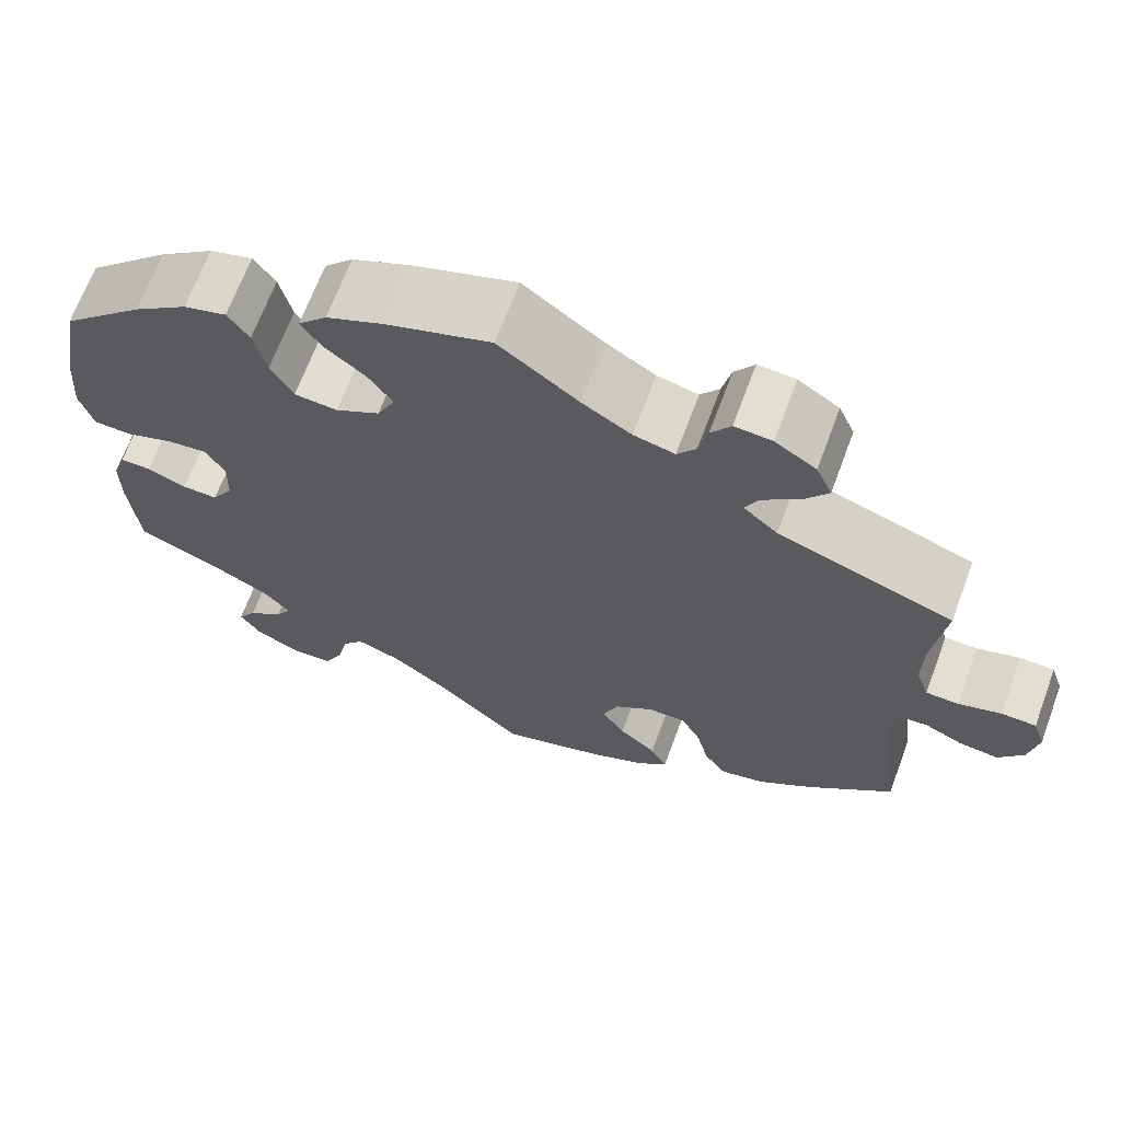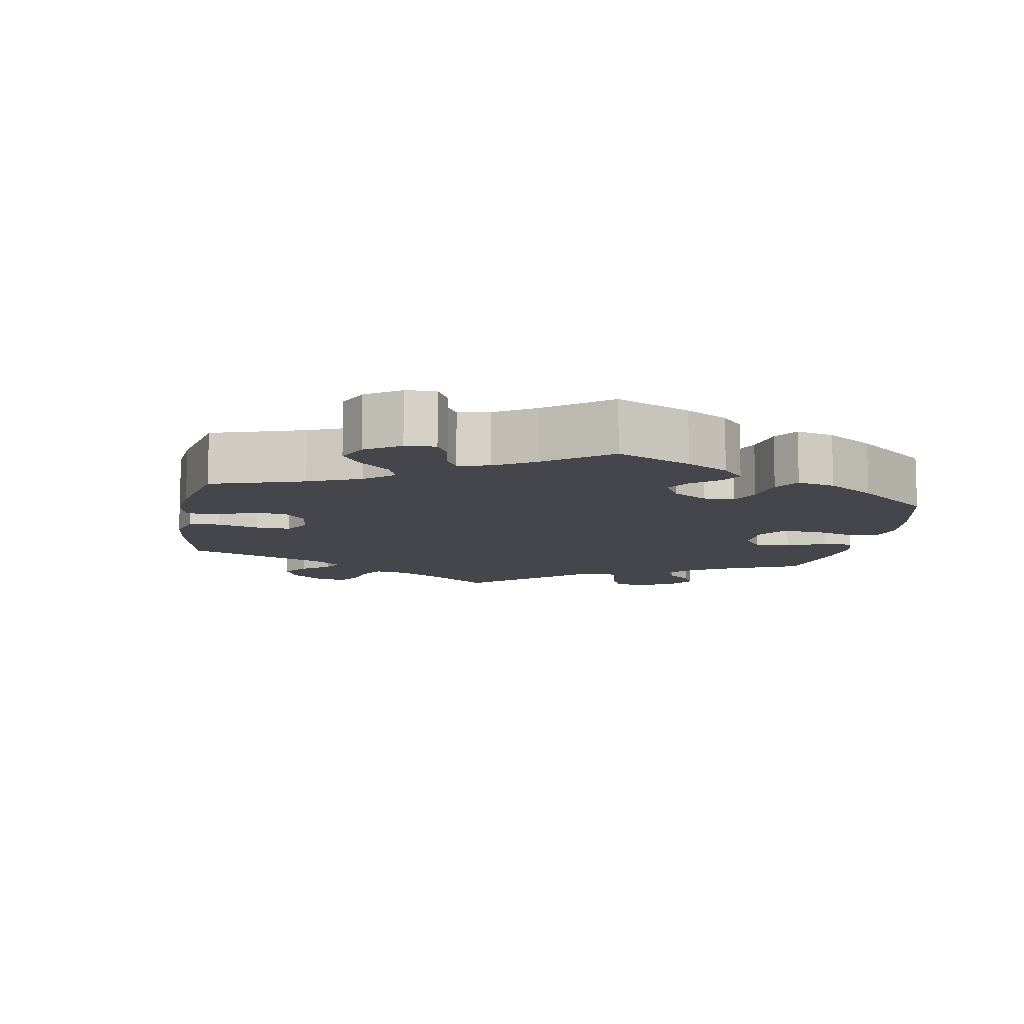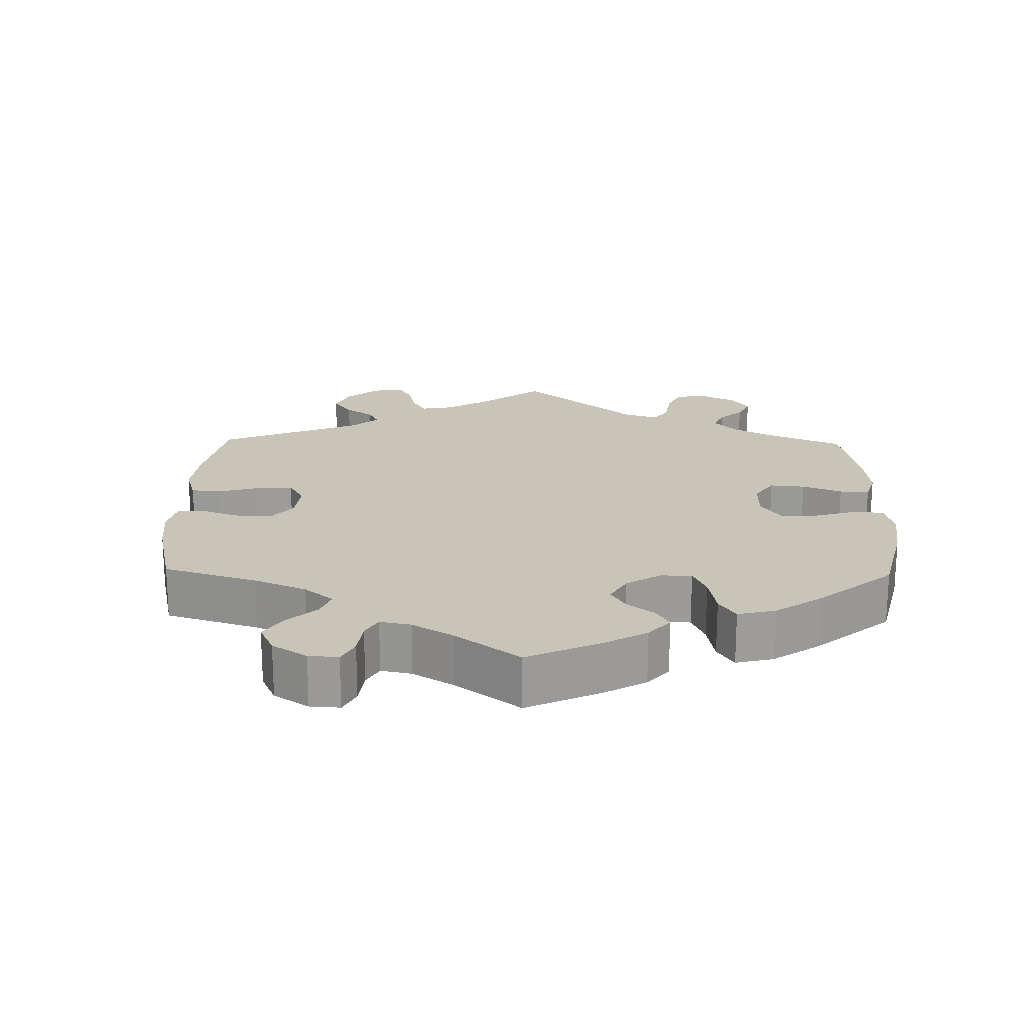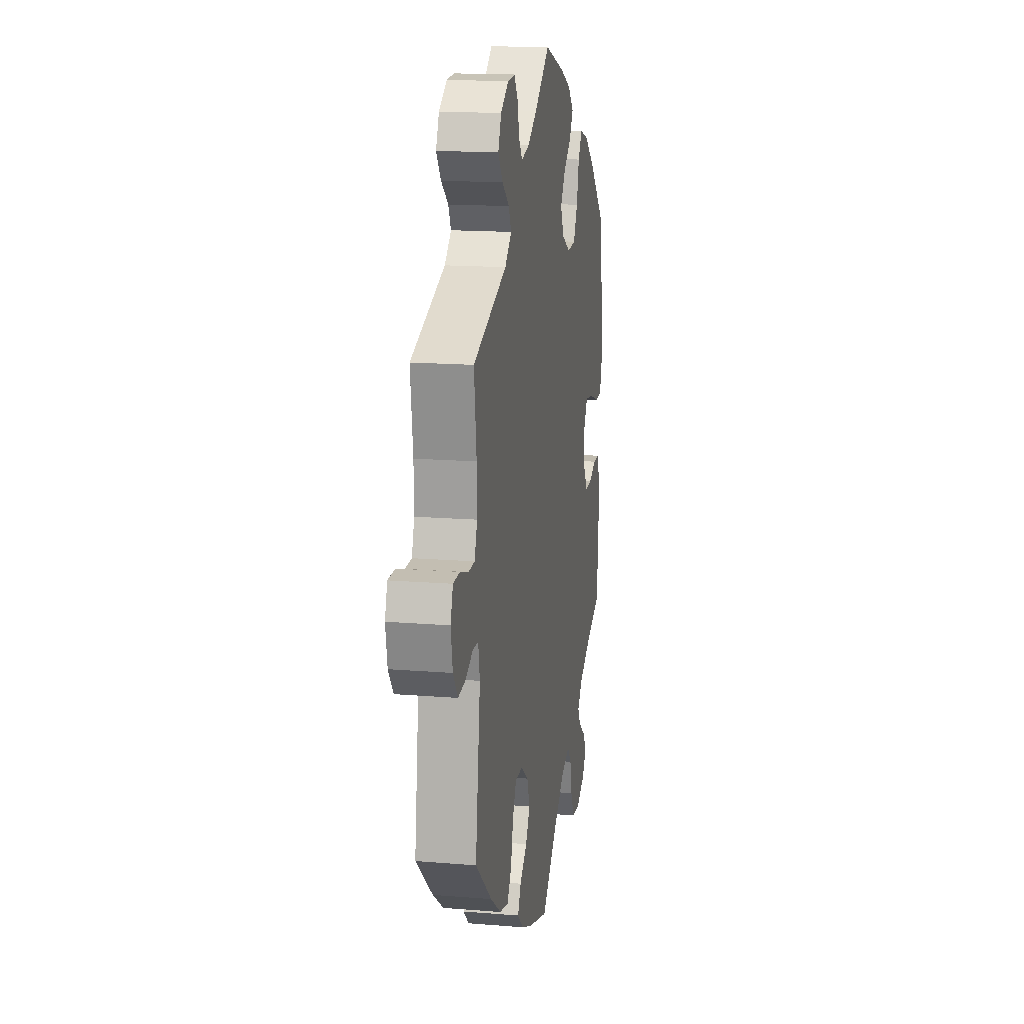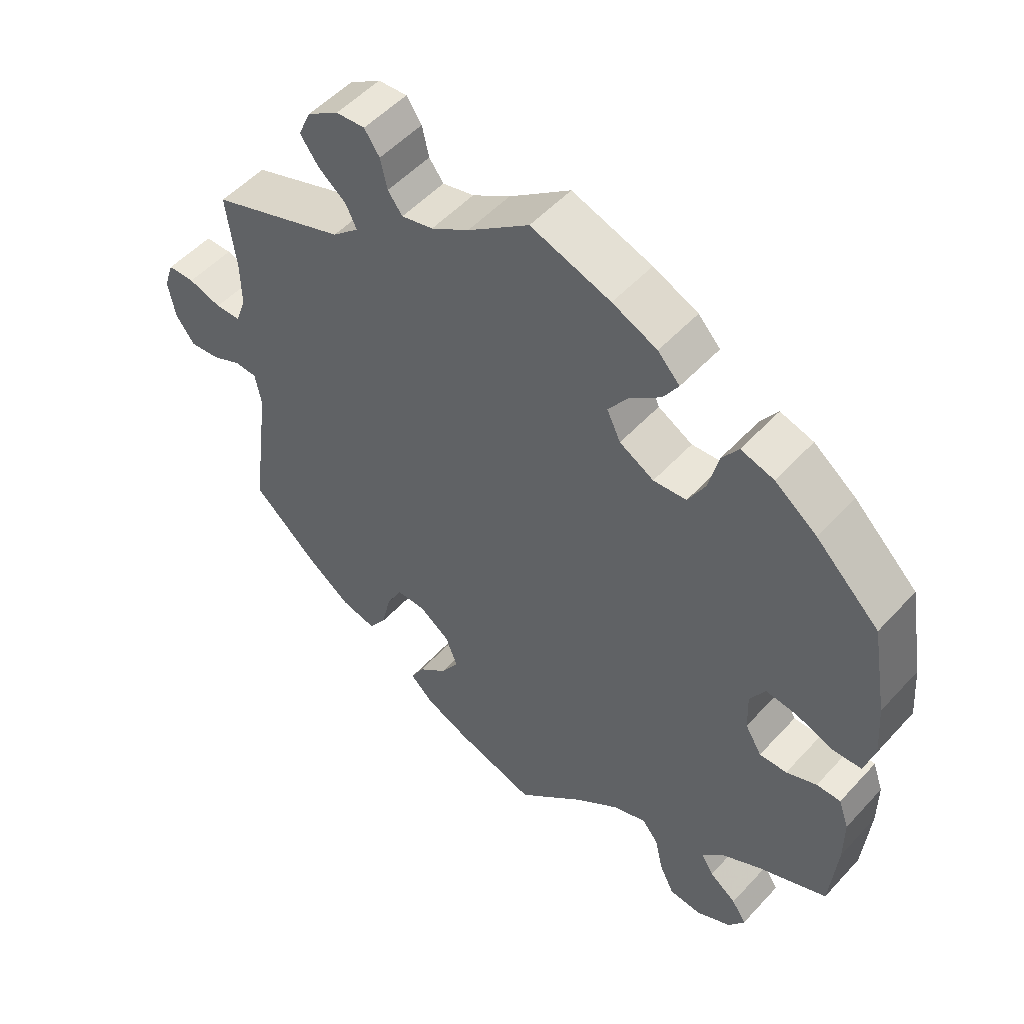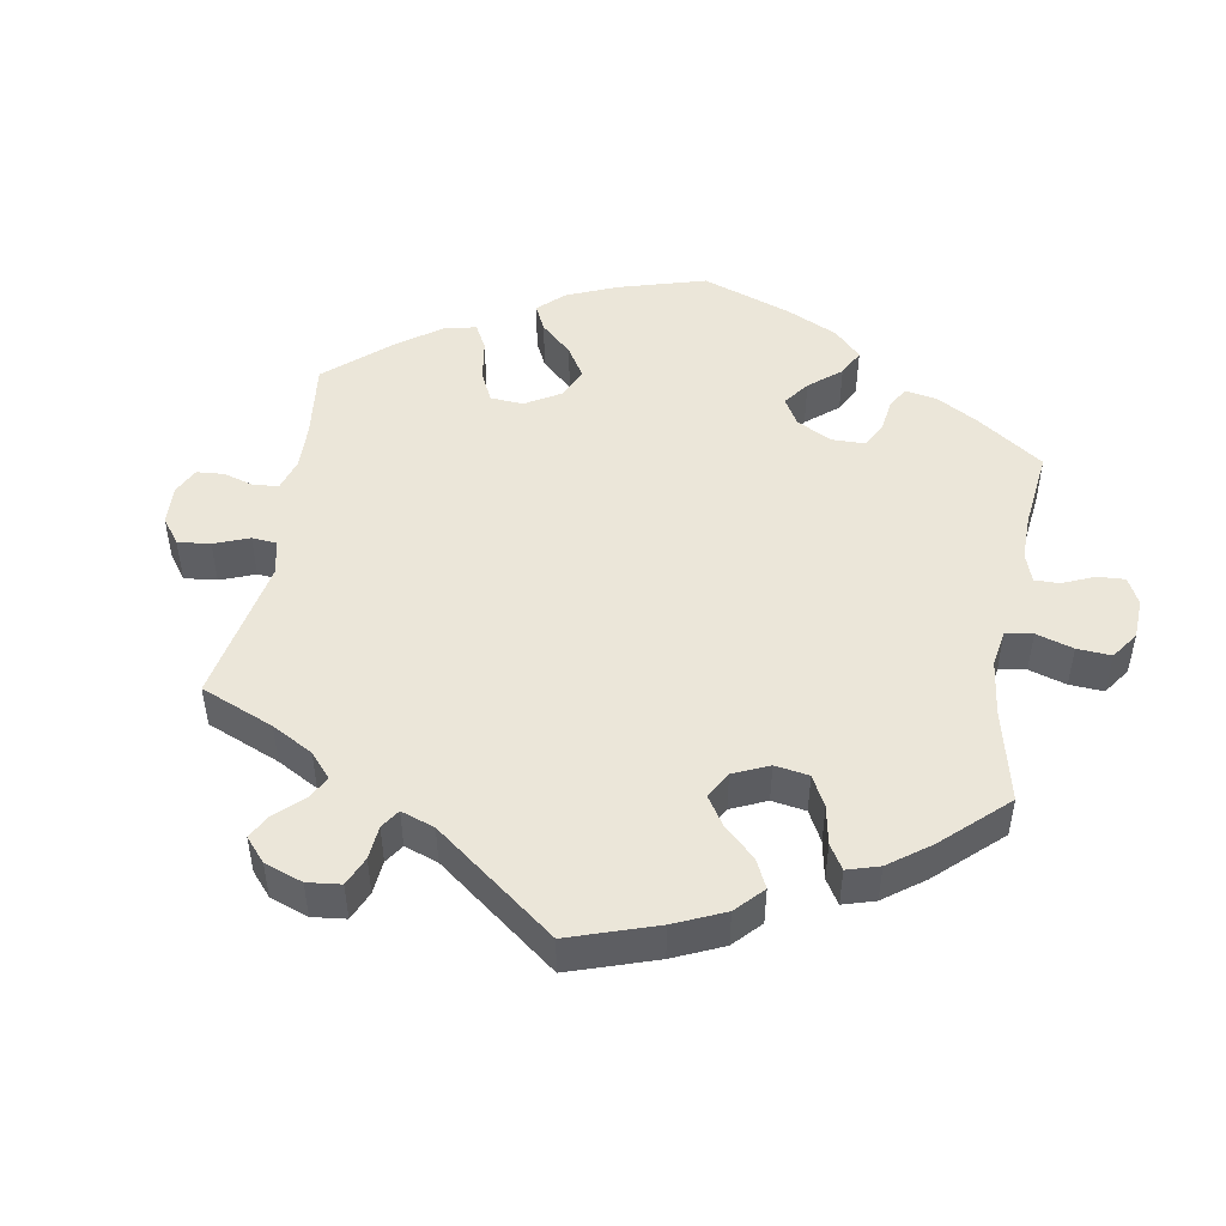
<metadata>
{"format":"obj","ext":"obj","renderer":"f3d","projection":"perspective","resolution":1024,"background":"white","views":[{"elev":67.4,"azim":20.4,"up":"+Z"},{"elev":-10.1,"azim":-129.8,"up":"+Y"},{"elev":20.1,"azim":-118.7,"up":"+Y"},{"elev":15.9,"azim":99.7,"up":"+Z"},{"elev":51.9,"azim":-139.0,"up":"+Z"},{"elev":48.3,"azim":129.9,"up":"+Y"}]}
</metadata>
<code>
v -0.407 0.07 0.378
v -0.346 0.07 0.424
v -0.298 0.07 0.438
v -0.274 0.07 0.403
v -0.26 0.07 0.344
v -0.235 0.07 0.298
v -0.187 0.07 0.294
v -0.137 0.07 0.322
v -0.117 0.07 0.364
v -0.145 0.07 0.404
v -0.191 0.07 0.441
v -0.213 0.07 0.476
v -0.181 0.07 0.51
v -0.116 0.07 0.539
v 0 0.07 0.578
v 0.089 0.07 0.511
v 0.144 0.07 0.477
v 0.19 0.07 0.466
v 0.211 0.07 0.494
v 0.221 0.07 0.538
v 0.243 0.07 0.57
v 0.285 0.07 0.567
v 0.331 0.07 0.537
v 0.349 0.07 0.496
v 0.322 0.07 0.459
v 0.281 0.07 0.426
v 0.266 0.07 0.394
v 0.304 0.07 0.36
v 0.501 0.07 0.29
v 0.487 0.07 0.18
v 0.486 0.07 0.114
v 0.501 0.07 0.071
v 0.538 0.07 0.07
v 0.586 0.07 0.085
v 0.625 0.07 0.084
v 0.639 0.07 0.043
v 0.629 0.07 -0.013
v 0.601 0.07 -0.051
v 0.557 0.07 -0.046
v 0.514 0.07 -0.026
v 0.482 0.07 -0.028
v 0.473 0.07 -0.077
v 0.501 0.07 -0.288
v 0.405 0.07 -0.373
v 0.343 0.07 -0.418
v 0.292 0.07 -0.43
v 0.267 0.07 -0.394
v 0.253 0.07 -0.336
v 0.231 0.07 -0.293
v 0.188 0.07 -0.293
v 0.144 0.07 -0.325
v 0.127 0.07 -0.37
v 0.153 0.07 -0.411
v 0.195 0.07 -0.447
v 0.214 0.07 -0.482
v 0.18 0.07 -0.514
v 0.116 0.07 -0.542
v 0 0.07 -0.578
v -0.099 0.07 -0.486
v -0.162 0.07 -0.438
v -0.211 0.07 -0.42
v -0.235 0.07 -0.45
v -0.247 0.07 -0.503
v -0.268 0.07 -0.546
v -0.315 0.07 -0.55
v -0.366 0.07 -0.524
v -0.389 0.07 -0.489
v -0.368 0.07 -0.457
v -0.329 0.07 -0.428
v -0.311 0.07 -0.398
v -0.34 0.07 -0.365
v -0.398 0.07 -0.333
v -0.5 0.07 -0.289
v -0.51 0.07 -0.176
v -0.51 0.07 -0.109
v -0.495 0.07 -0.066
v -0.46 0.07 -0.066
v -0.416 0.07 -0.084
v -0.376 0.07 -0.085
v -0.352 0.07 -0.045
v -0.35 0.07 0.011
v -0.372 0.07 0.049
v -0.417 0.07 0.044
v -0.472 0.07 0.024
v -0.514 0.07 0.026
v -0.529 0.07 0.078
v -0.523 0.07 0.157
v -0.5 0.07 0.289
v -0.407 0 0.378
v -0.346 0 0.424
v -0.298 0 0.438
v -0.274 0 0.403
v -0.26 0 0.344
v -0.235 0 0.298
v -0.187 0 0.294
v -0.137 0 0.322
v -0.117 0 0.364
v -0.145 0 0.404
v -0.191 0 0.441
v -0.213 0 0.476
v -0.181 0 0.51
v -0.116 0 0.539
v 0 0 0.578
v 0.089 0 0.511
v 0.144 0 0.477
v 0.19 0 0.466
v 0.211 0 0.494
v 0.221 0 0.538
v 0.243 0 0.57
v 0.285 0 0.567
v 0.331 0 0.537
v 0.349 0 0.496
v 0.322 0 0.459
v 0.281 0 0.426
v 0.266 0 0.394
v 0.304 0 0.36
v 0.501 0 0.29
v 0.487 0 0.18
v 0.486 0 0.114
v 0.501 0 0.071
v 0.538 0 0.07
v 0.586 0 0.085
v 0.625 0 0.084
v 0.639 0 0.043
v 0.629 0 -0.013
v 0.601 0 -0.051
v 0.557 0 -0.046
v 0.514 0 -0.026
v 0.482 0 -0.028
v 0.473 0 -0.077
v 0.501 0 -0.288
v 0.405 0 -0.373
v 0.343 0 -0.418
v 0.292 0 -0.43
v 0.267 0 -0.394
v 0.253 0 -0.336
v 0.231 0 -0.293
v 0.188 0 -0.293
v 0.144 0 -0.325
v 0.127 0 -0.37
v 0.153 0 -0.411
v 0.195 0 -0.447
v 0.214 0 -0.482
v 0.18 0 -0.514
v 0.116 0 -0.542
v 0 0 -0.578
v -0.099 0 -0.486
v -0.162 0 -0.438
v -0.211 0 -0.42
v -0.235 0 -0.45
v -0.247 0 -0.503
v -0.268 0 -0.546
v -0.315 0 -0.55
v -0.366 0 -0.524
v -0.389 0 -0.489
v -0.368 0 -0.457
v -0.329 0 -0.428
v -0.311 0 -0.398
v -0.34 0 -0.365
v -0.398 0 -0.333
v -0.5 0 -0.289
v -0.51 0 -0.176
v -0.51 0 -0.109
v -0.495 0 -0.066
v -0.46 0 -0.066
v -0.416 0 -0.084
v -0.376 0 -0.085
v -0.352 0 -0.045
v -0.35 0 0.011
v -0.372 0 0.049
v -0.417 0 0.044
v -0.472 0 0.024
v -0.514 0 0.026
v -0.529 0 0.078
v -0.523 0 0.157
v -0.5 0 0.289
f 83 84 85 86
f 82 83 86 87
f 75 76 77 78
f 75 78 79
f 72 73 74 75
f 71 72 75 79
f 70 71 79 80
f 66 67 68 69
f 66 69 70
f 65 66 70
f 62 63 64 65
f 61 62 65 70
f 56 57 58 59
f 56 59 60
f 53 54 55 56
f 52 53 56 60
f 51 52 60 61
f 45 46 47 48
f 45 48 49
f 42 43 44 45
f 41 42 45 49
f 37 38 39 40
f 37 40 41
f 36 37 41
f 33 34 35 36
f 32 33 36 41
f 31 32 41 49
f 28 29 30
f 27 28 30 31
f 23 24 25 26
f 23 26 27
f 22 23 27
f 19 20 21 22
f 18 19 22 27
f 17 18 27 31
f 13 14 15 16
f 10 11 12 13
f 9 10 13 16
f 8 9 16 17
f 2 3 4 5
f 2 5 6
f 1 2 6
f 82 87 88 1
f 61 70 80 81
f 50 51 61 81
f 7 8 17 31
f 6 7 31 49
f 49 50 81 82
f 1 6 49 82
f 174 173 172 171
f 175 174 171 170
f 166 165 164 163
f 167 166 163
f 163 162 161 160
f 167 163 160 159
f 168 167 159 158
f 157 156 155 154
f 158 157 154
f 158 154 153
f 153 152 151 150
f 158 153 150 149
f 147 146 145 144
f 148 147 144
f 144 143 142 141
f 148 144 141 140
f 149 148 140 139
f 136 135 134 133
f 137 136 133
f 133 132 131 130
f 137 133 130 129
f 128 127 126 125
f 129 128 125
f 129 125 124
f 124 123 122 121
f 129 124 121 120
f 137 129 120 119
f 118 117 116
f 119 118 116 115
f 114 113 112 111
f 115 114 111
f 115 111 110
f 110 109 108 107
f 115 110 107 106
f 119 115 106 105
f 104 103 102 101
f 101 100 99 98
f 104 101 98 97
f 105 104 97 96
f 93 92 91 90
f 94 93 90
f 94 90 89
f 89 176 175 170
f 169 168 158 149
f 169 149 139 138
f 119 105 96 95
f 137 119 95 94
f 170 169 138 137
f 170 137 94 89
f 1 89 90 2
f 2 90 91 3
f 3 91 92 4
f 4 92 93 5
f 5 93 94 6
f 6 94 95 7
f 7 95 96 8
f 8 96 97 9
f 9 97 98 10
f 10 98 99 11
f 11 99 100 12
f 12 100 101 13
f 13 101 102 14
f 14 102 103 15
f 15 103 104 16
f 16 104 105 17
f 17 105 106 18
f 18 106 107 19
f 19 107 108 20
f 20 108 109 21
f 21 109 110 22
f 22 110 111 23
f 23 111 112 24
f 24 112 113 25
f 25 113 114 26
f 26 114 115 27
f 27 115 116 28
f 28 116 117 29
f 29 117 118 30
f 30 118 119 31
f 31 119 120 32
f 32 120 121 33
f 33 121 122 34
f 34 122 123 35
f 35 123 124 36
f 36 124 125 37
f 37 125 126 38
f 38 126 127 39
f 39 127 128 40
f 40 128 129 41
f 41 129 130 42
f 42 130 131 43
f 43 131 132 44
f 44 132 133 45
f 45 133 134 46
f 46 134 135 47
f 47 135 136 48
f 48 136 137 49
f 49 137 138 50
f 50 138 139 51
f 51 139 140 52
f 52 140 141 53
f 53 141 142 54
f 54 142 143 55
f 55 143 144 56
f 56 144 145 57
f 57 145 146 58
f 58 146 147 59
f 59 147 148 60
f 60 148 149 61
f 61 149 150 62
f 62 150 151 63
f 63 151 152 64
f 64 152 153 65
f 65 153 154 66
f 66 154 155 67
f 67 155 156 68
f 68 156 157 69
f 69 157 158 70
f 70 158 159 71
f 71 159 160 72
f 72 160 161 73
f 73 161 162 74
f 74 162 163 75
f 75 163 164 76
f 76 164 165 77
f 77 165 166 78
f 78 166 167 79
f 79 167 168 80
f 80 168 169 81
f 81 169 170 82
f 82 170 171 83
f 83 171 172 84
f 84 172 173 85
f 85 173 174 86
f 86 174 175 87
f 87 175 176 88
f 88 176 89 1

</code>
